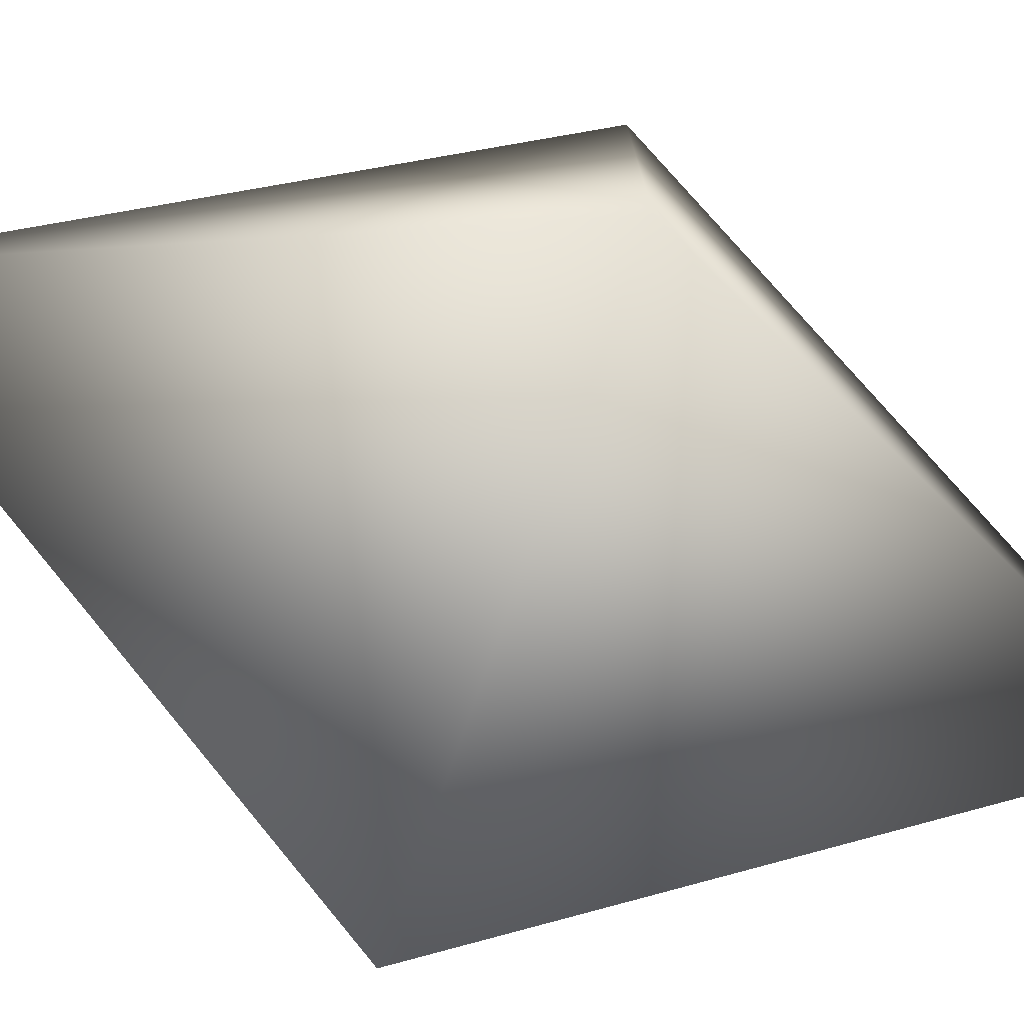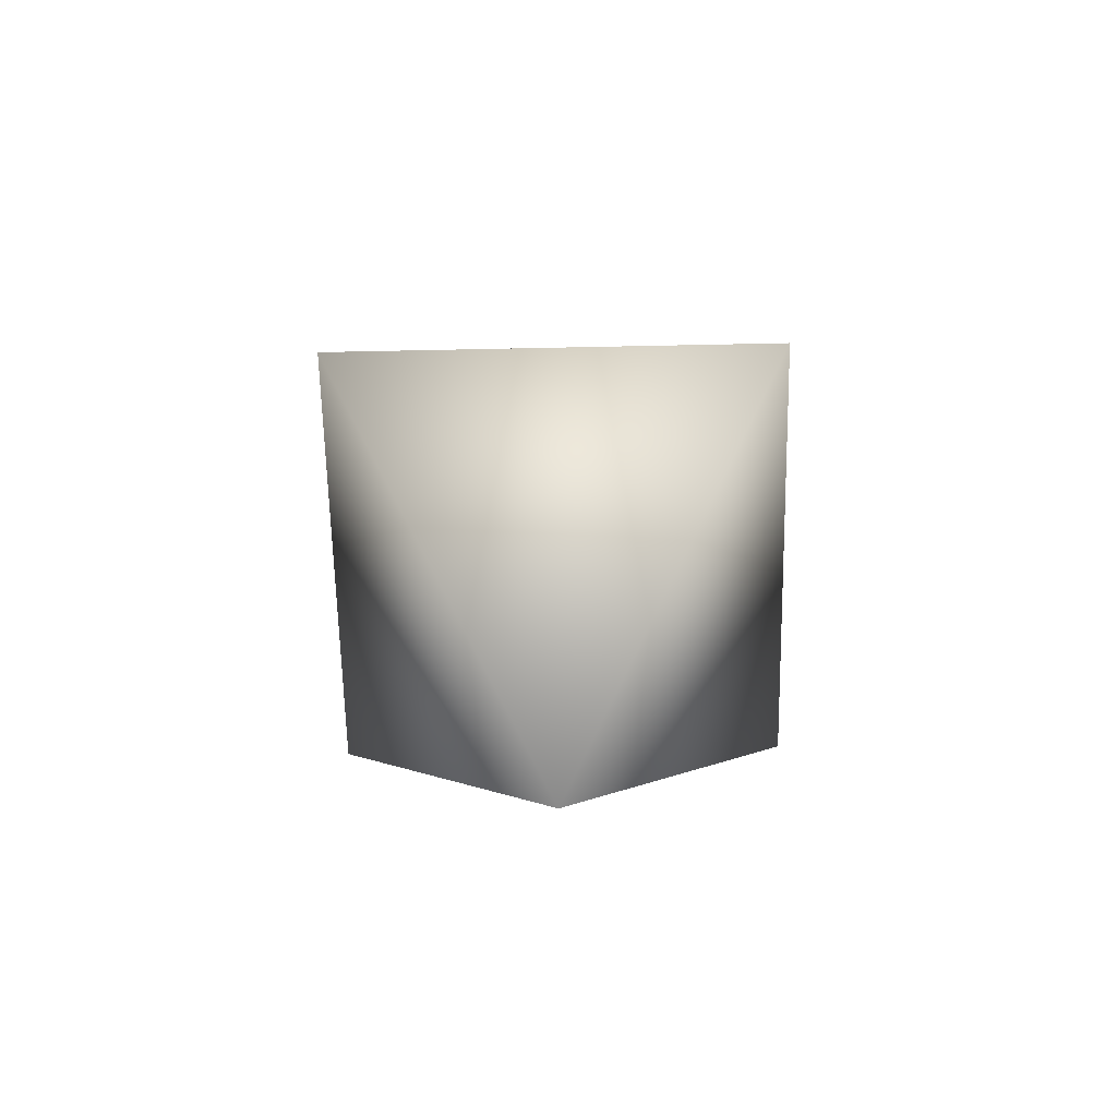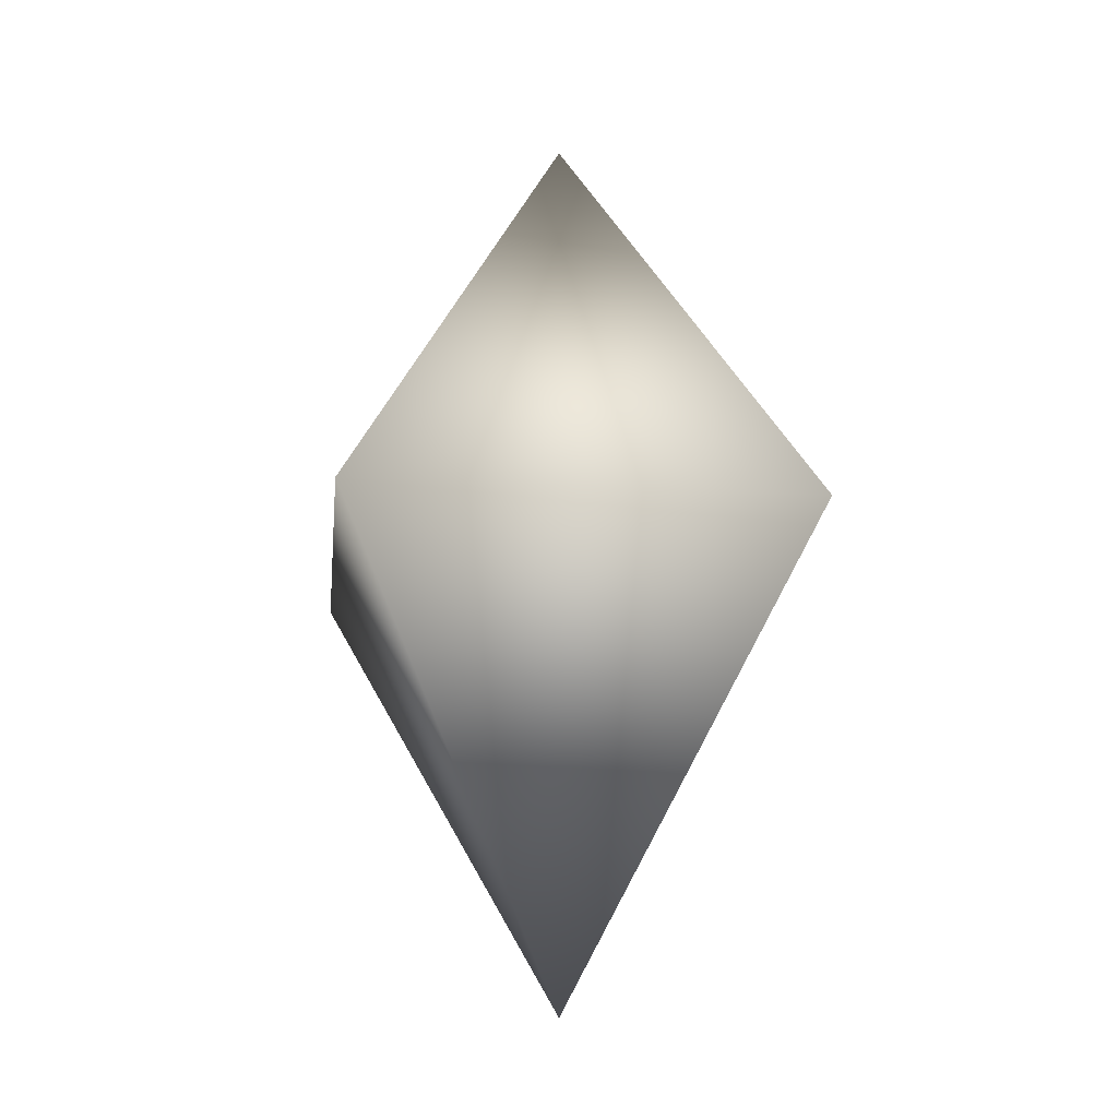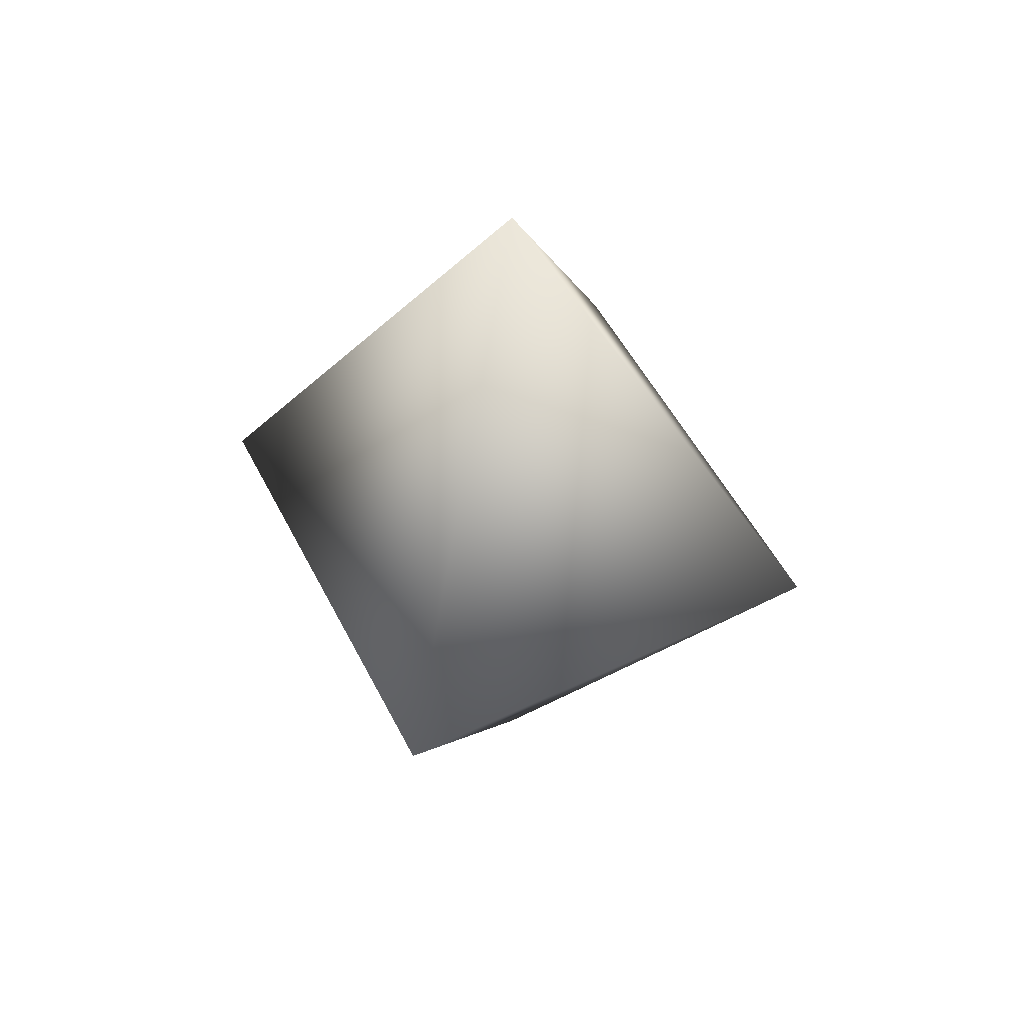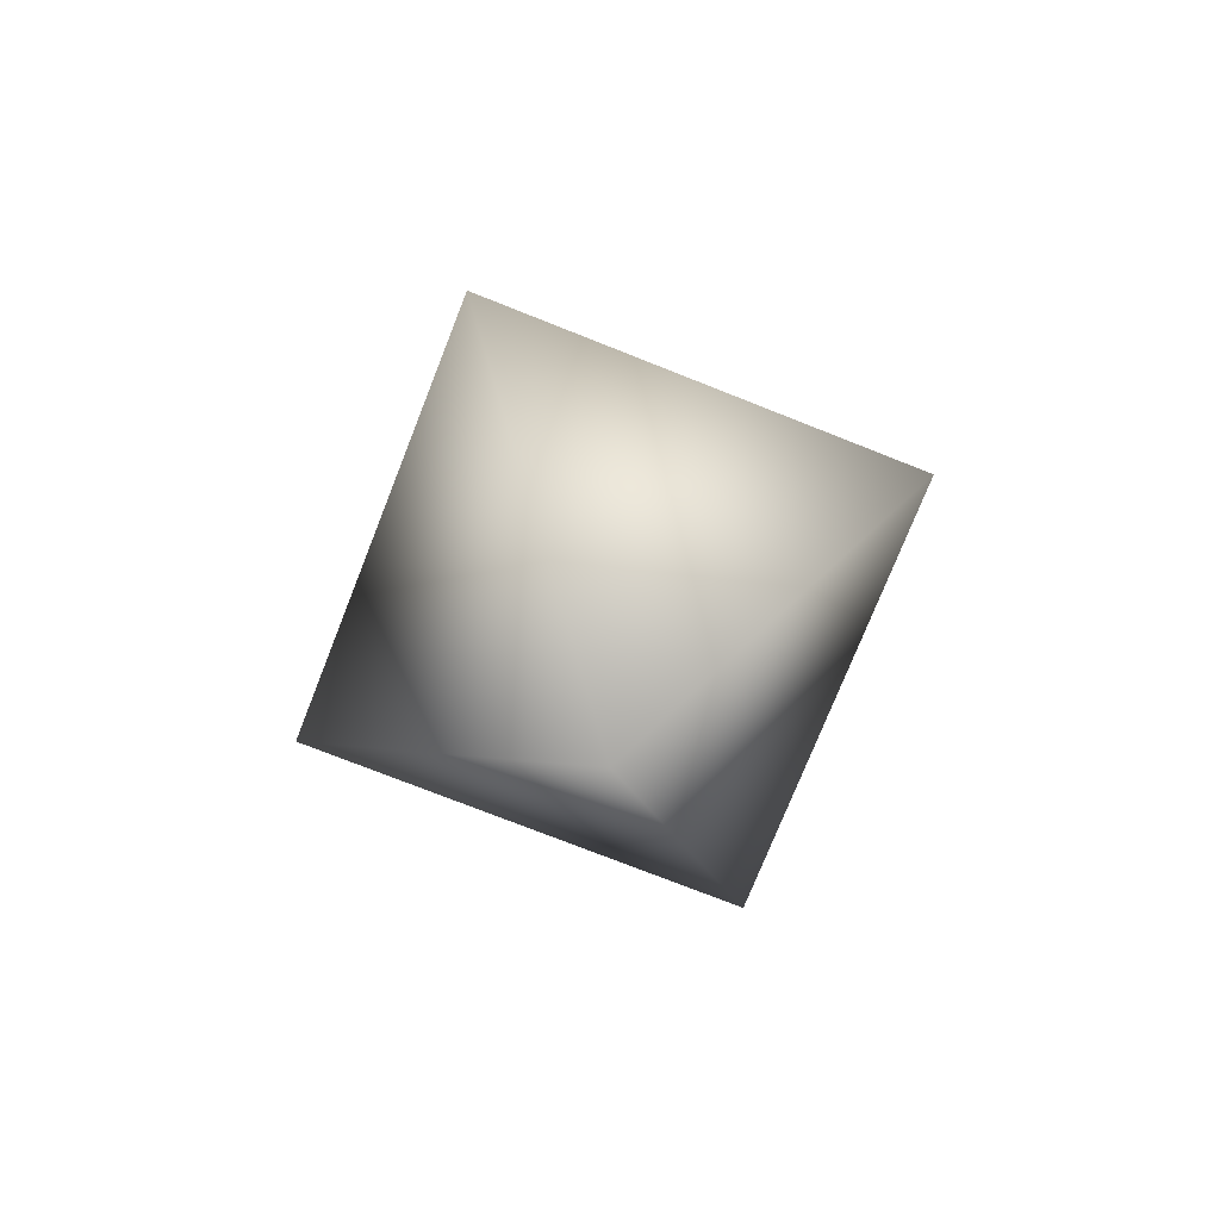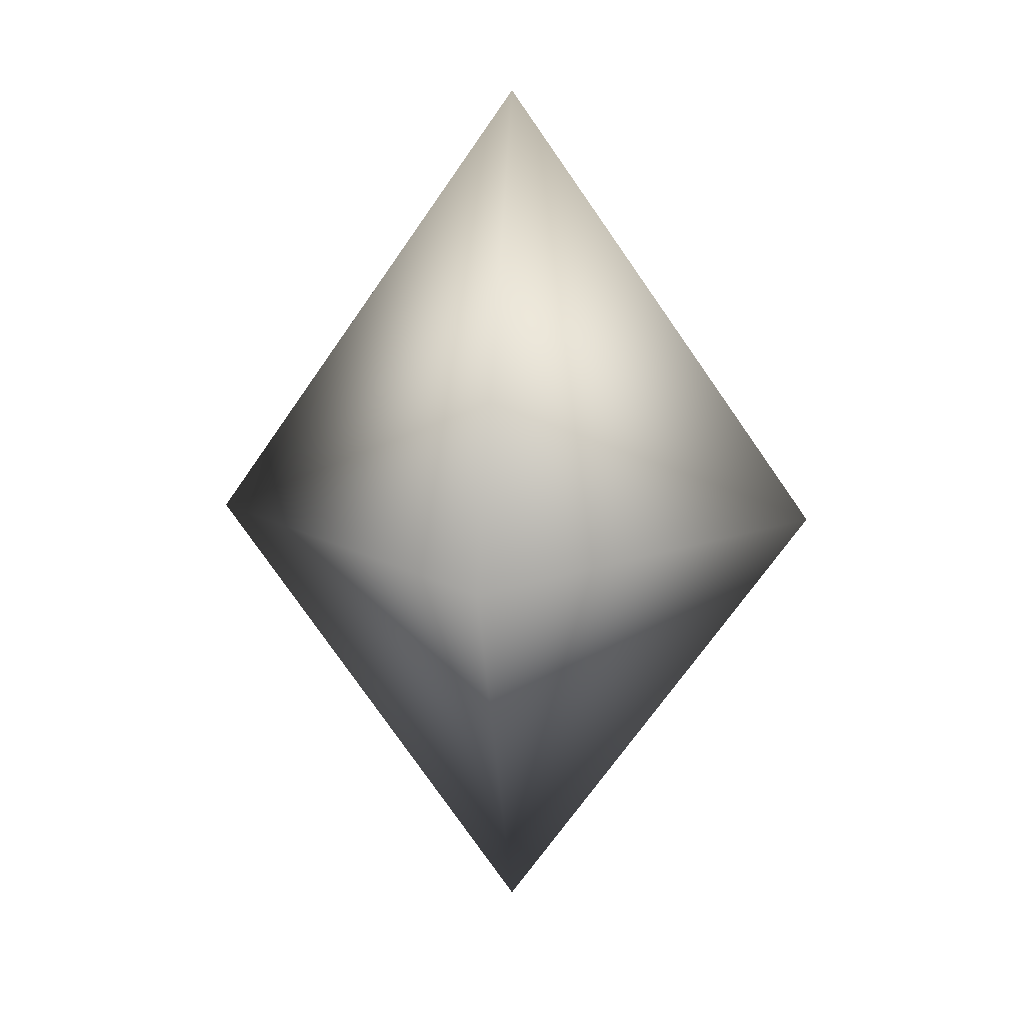
<metadata>
{"format":"obj","ext":"obj","renderer":"f3d","projection":"perspective","resolution":1024,"background":"white","views":[{"elev":-77.6,"azim":-109.6,"up":"+Z"},{"elev":-63.2,"azim":-88.8,"up":"+Y"},{"elev":-17.0,"azim":83.6,"up":"+Y"},{"elev":53.7,"azim":-26.9,"up":"+Y"},{"elev":-75.2,"azim":68.4,"up":"+Y"},{"elev":14.2,"azim":140.9,"up":"+Y"}]}
</metadata>
<code>
v  0.5 -1 0.5
v  1 0 1
v  0 0 1
v  1 0 -0
v  0 0 -0
v  0.5 1 0.5
o Box001
g Box001
f 1 2 3
f 1 4 2
f 1 5 4
f 1 3 5
f 2 6 3
f 4 6 2
f 5 6 4
f 3 6 5

</code>
